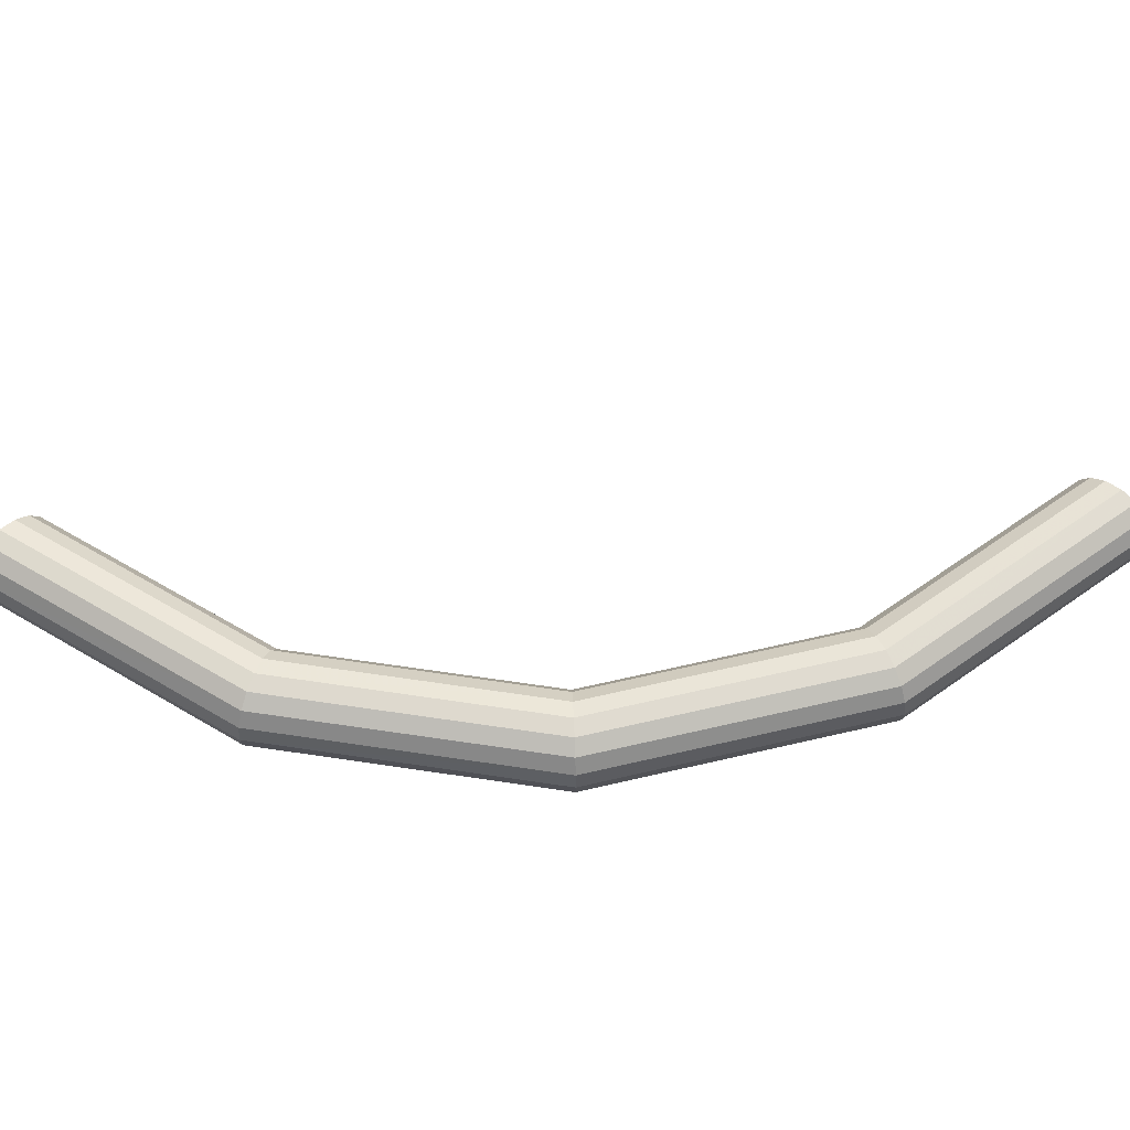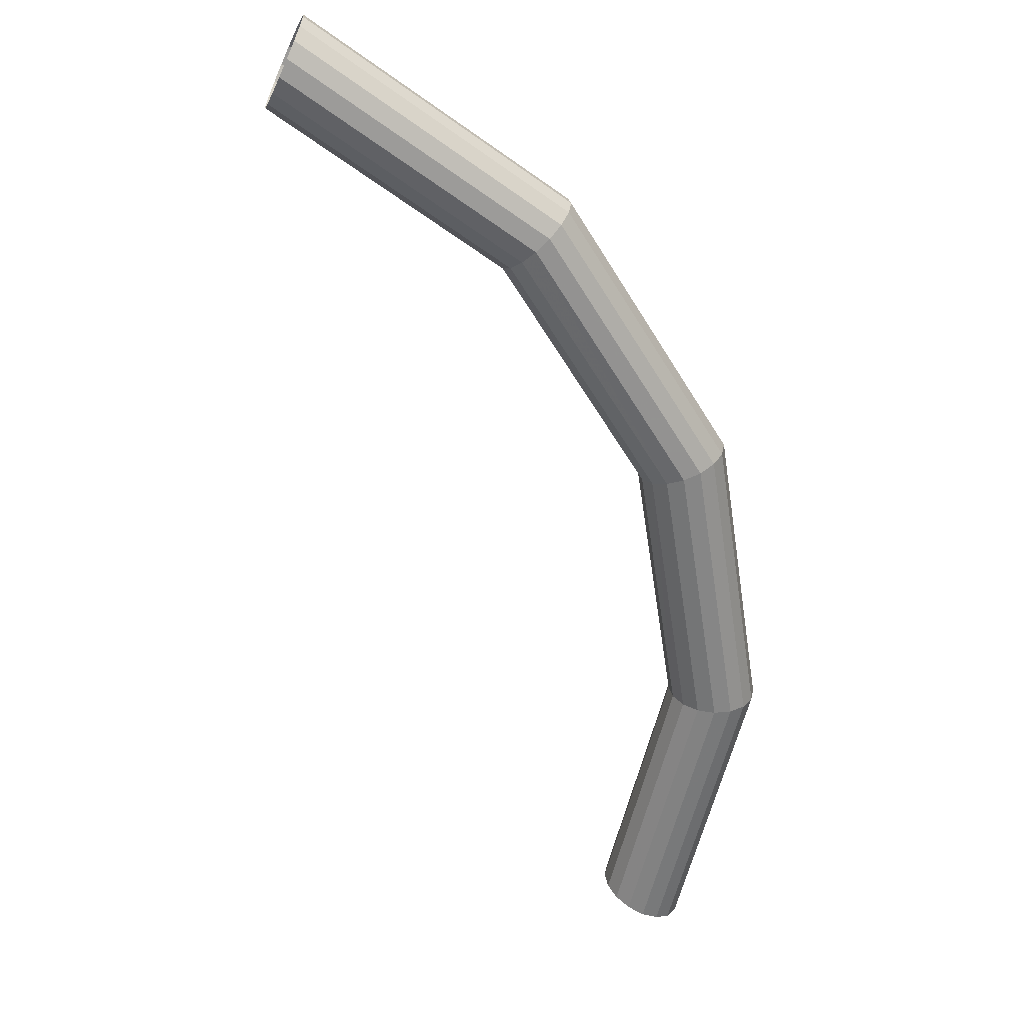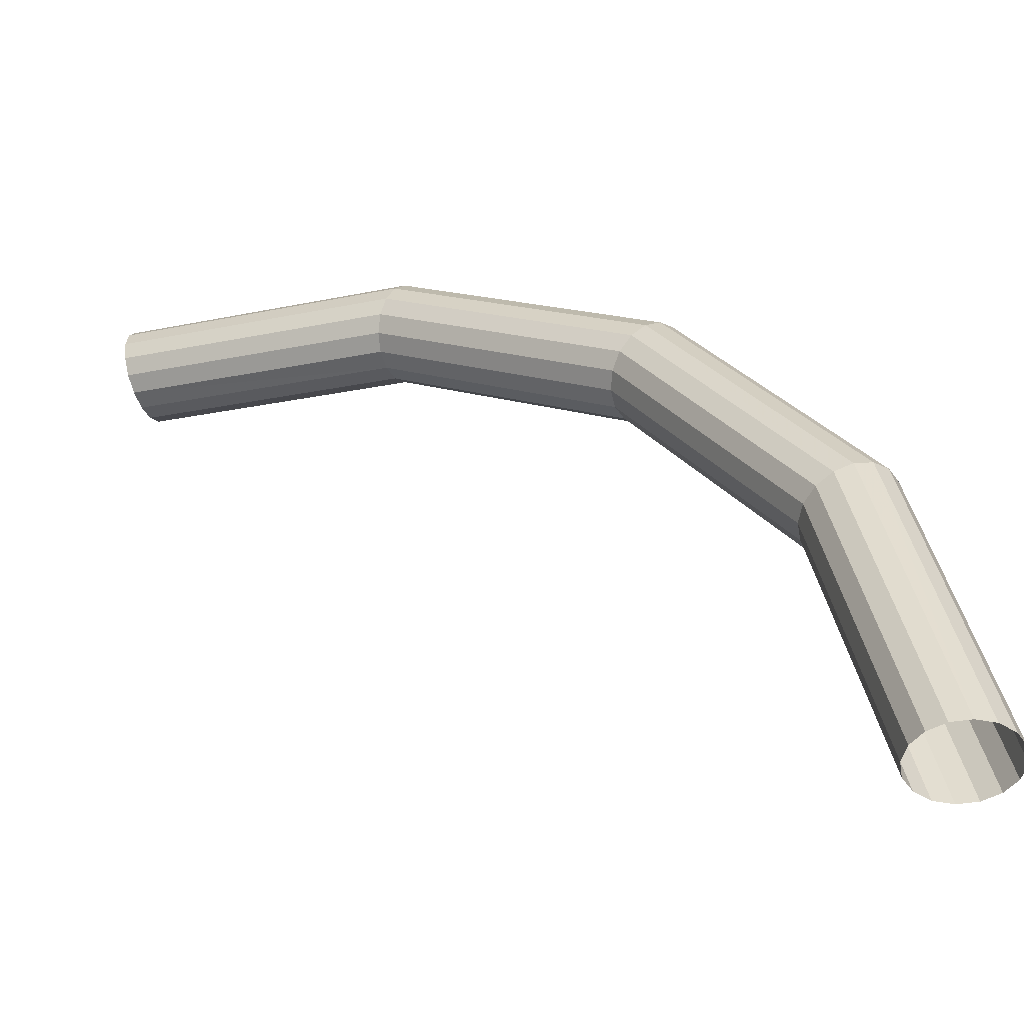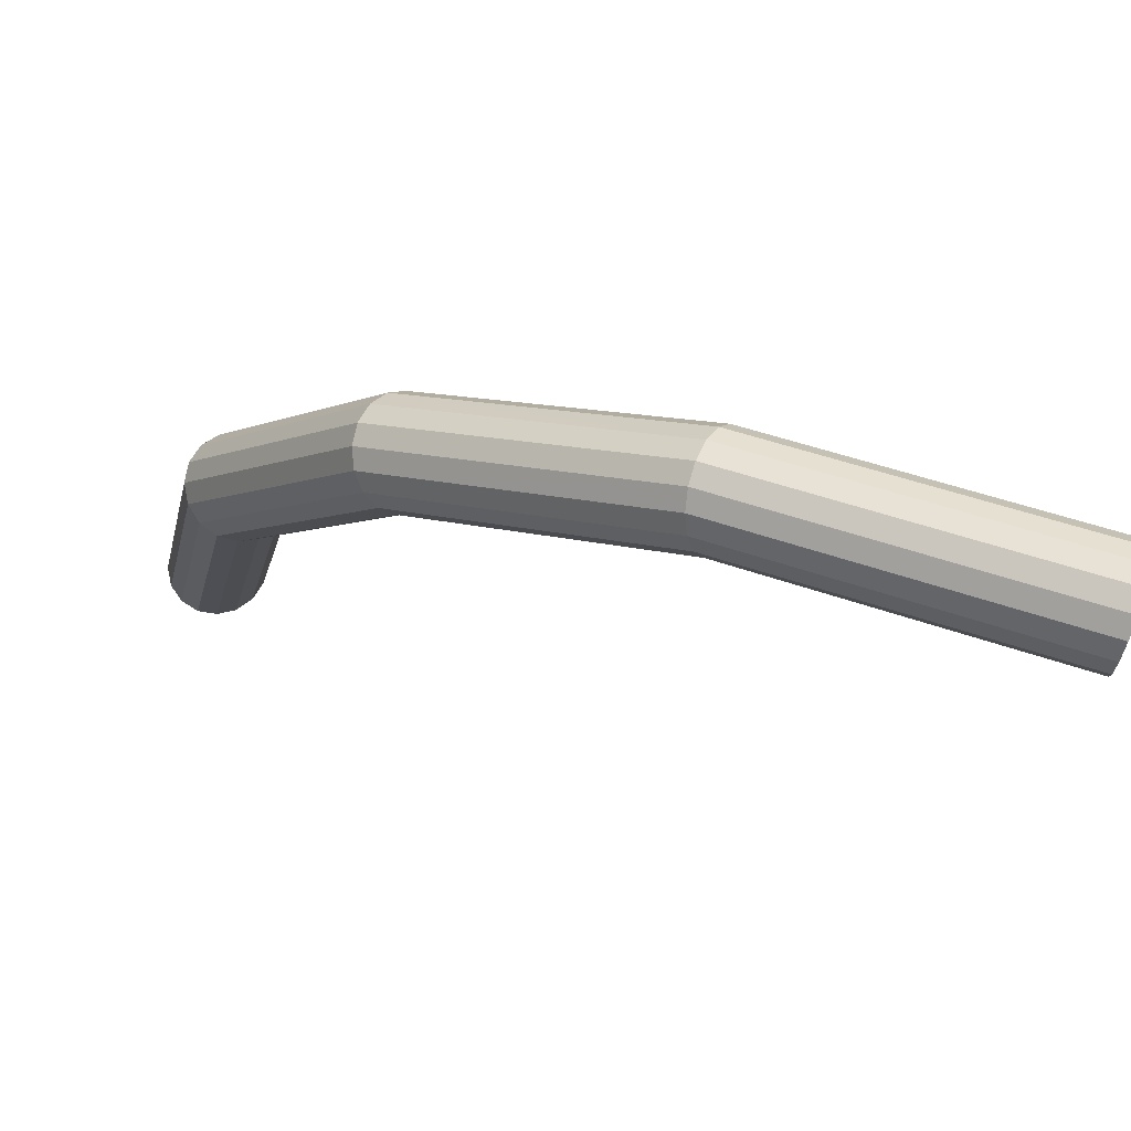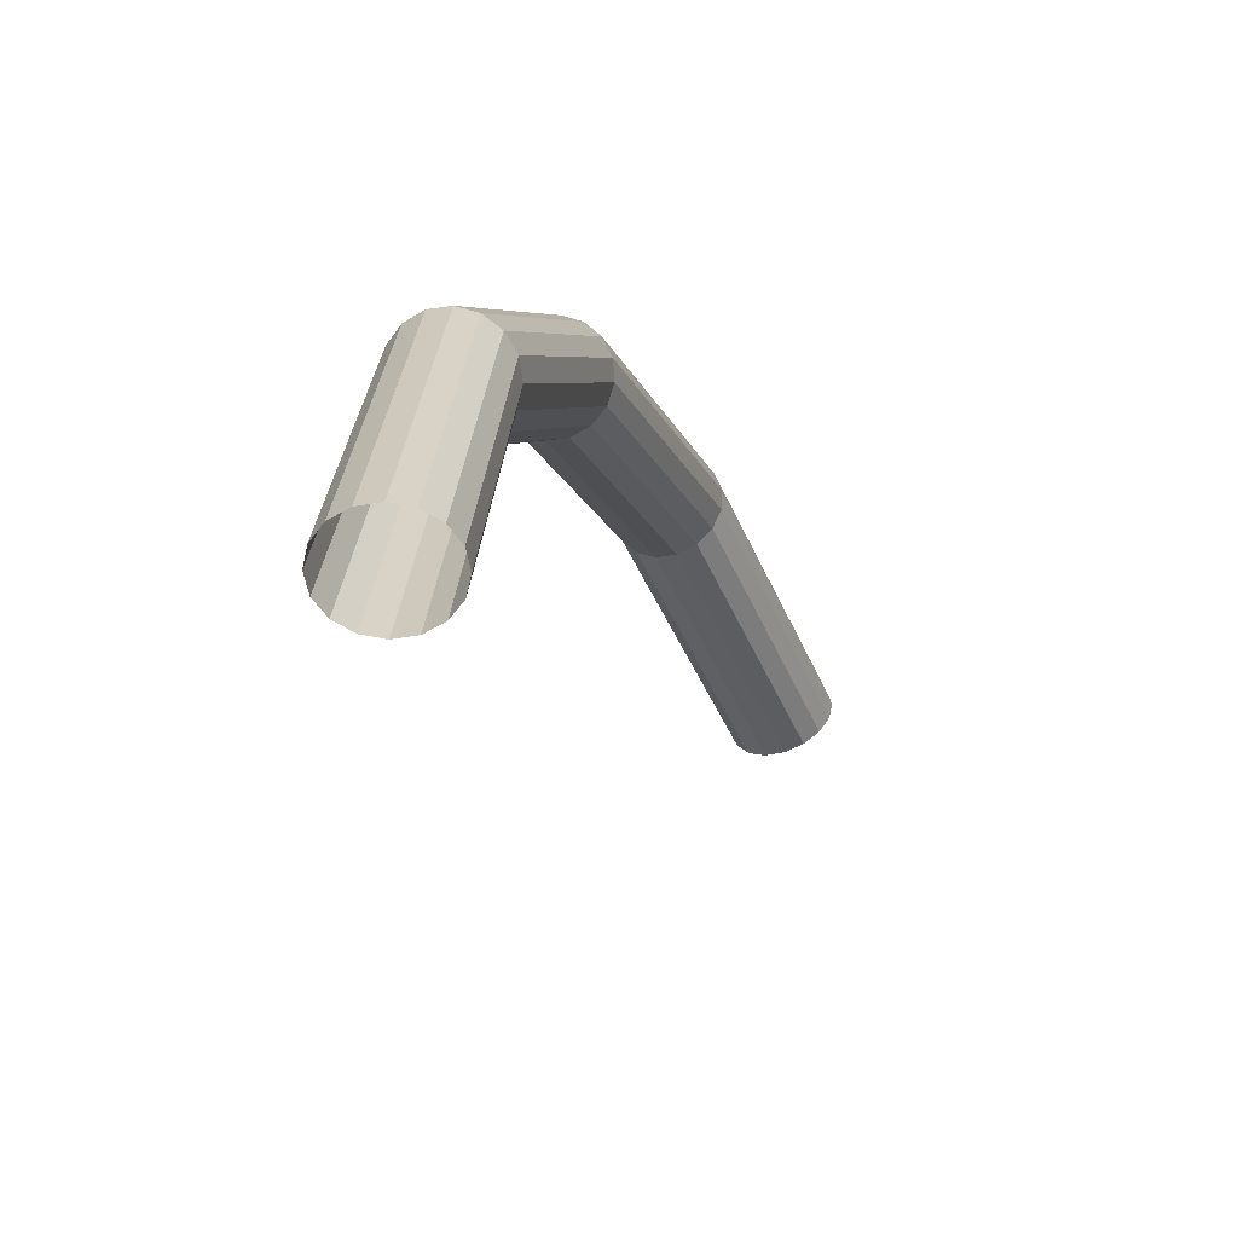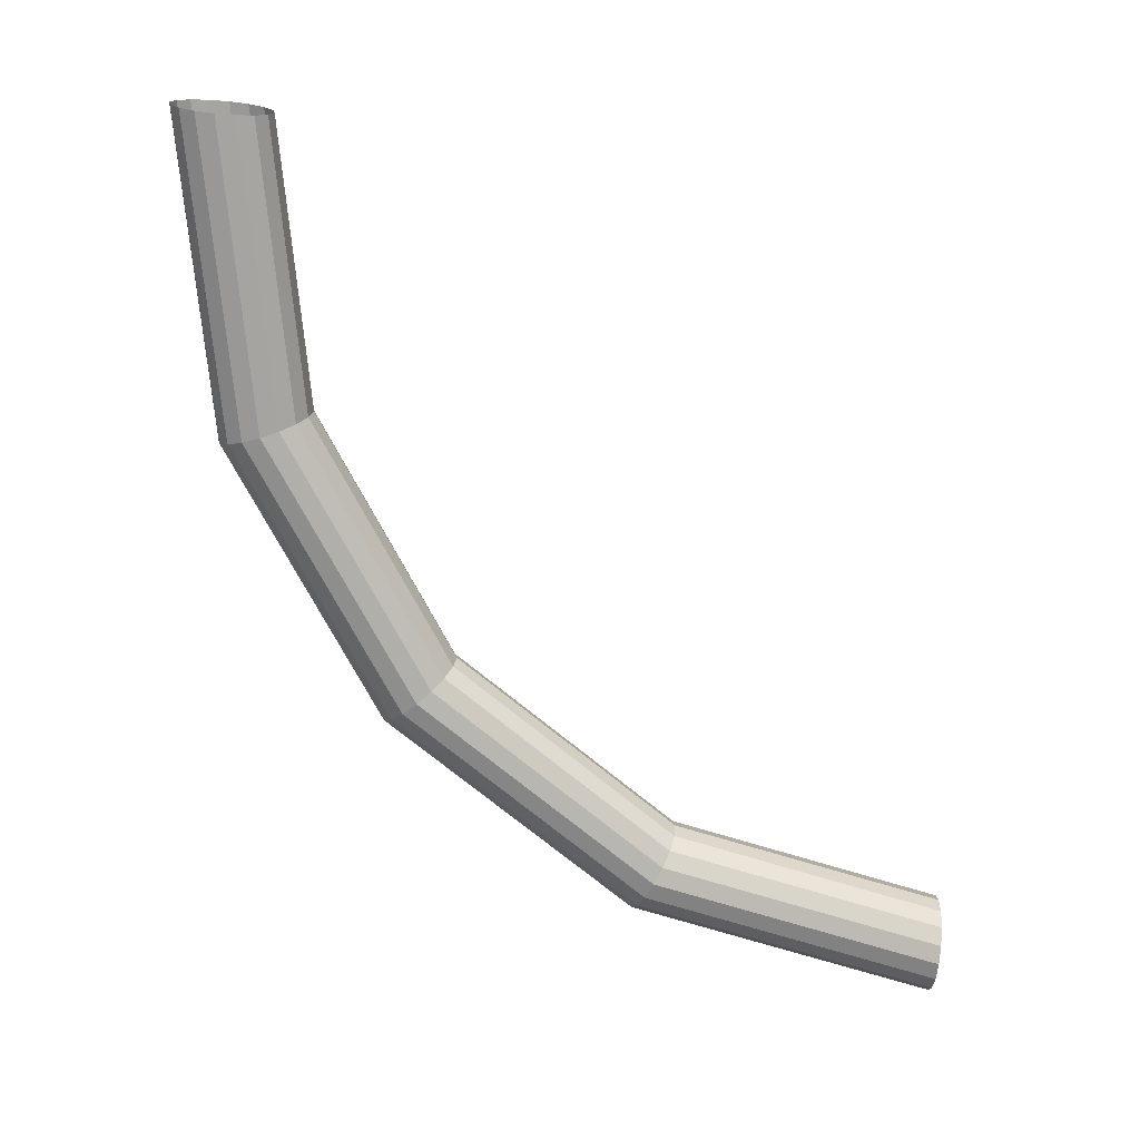
<metadata>
{"format":"obj","ext":"obj","renderer":"f3d","projection":"perspective","resolution":1024,"background":"white","views":[{"elev":59.5,"azim":42.6,"up":"+Y"},{"elev":-60.1,"azim":-24.9,"up":"+Y"},{"elev":-46.6,"azim":21.2,"up":"+Z"},{"elev":72.4,"azim":-159.1,"up":"+Z"},{"elev":-53.5,"azim":111.4,"up":"+Z"},{"elev":-72.3,"azim":174.2,"up":"+Y"}]}
</metadata>
<code>
v 0.04688 0 0
v 0.04331 0 0.01794
v 0.04353 0.001195 0.01803
v 0.04711 0.001195 0
v 0.04711 0.001195 0
v 0.04353 0.001195 0.01803
v 0.04415 0.00221 0.01829
v 0.04779 0.00221 0
v 0.04779 0.00221 0
v 0.04415 0.00221 0.01829
v 0.04509 0.002885 0.01868
v 0.04881 0.002885 0
v 0.04881 0.002885 0
v 0.04509 0.002885 0.01868
v 0.04619 0.003125 0.01913
v 0.05 0.003125 0
v 0.04331 0 0.01794
v 0.03315 0 0.03315
v 0.03331 0.001195 0.03331
v 0.04353 0.001195 0.01803
v 0.04353 0.001195 0.01803
v 0.03331 0.001195 0.03331
v 0.03379 0.00221 0.03379
v 0.04415 0.00221 0.01829
v 0.04415 0.00221 0.01829
v 0.03379 0.00221 0.03379
v 0.03451 0.002885 0.03451
v 0.04509 0.002885 0.01868
v 0.04509 0.002885 0.01868
v 0.03451 0.002885 0.03451
v 0.03535 0.003125 0.03535
v 0.04619 0.003125 0.01913
v 0.03315 0 0.03315
v 0.01794 0 0.04331
v 0.01803 0.001195 0.04353
v 0.03331 0.001195 0.03331
v 0.03331 0.001195 0.03331
v 0.01803 0.001195 0.04353
v 0.01829 0.00221 0.04415
v 0.03379 0.00221 0.03379
v 0.03379 0.00221 0.03379
v 0.01829 0.00221 0.04415
v 0.01868 0.002885 0.04509
v 0.03451 0.002885 0.03451
v 0.03451 0.002885 0.03451
v 0.01868 0.002885 0.04509
v 0.01913 0.003125 0.04619
v 0.03535 0.003125 0.03535
v 0.01794 0 0.04331
v 0 0 0.04688
v 0 0.001195 0.04711
v 0.01803 0.001195 0.04353
v 0.01803 0.001195 0.04353
v 0 0.001195 0.04711
v 0 0.00221 0.04779
v 0.01829 0.00221 0.04415
v 0.01829 0.00221 0.04415
v 0 0.00221 0.04779
v 0 0.002885 0.04881
v 0.01868 0.002885 0.04509
v 0.01868 0.002885 0.04509
v 0 0.002885 0.04881
v 0 0.003125 0.05
v 0.01913 0.003125 0.04619
v 0.05 0.003125 0
v 0.04619 0.003125 0.01913
v 0.0473 0.002885 0.0196
v 0.05119 0.002885 0
v 0.05119 0.002885 0
v 0.0473 0.002885 0.0196
v 0.04824 0.00221 0.01998
v 0.05221 0.00221 0
v 0.05221 0.00221 0
v 0.04824 0.00221 0.01998
v 0.04886 0.001195 0.02024
v 0.05289 0.001195 0
v 0.05289 0.001195 0
v 0.04886 0.001195 0.02024
v 0.04908 0 0.02033
v 0.05312 0 0
v 0.04619 0.003125 0.01913
v 0.03535 0.003125 0.03535
v 0.0362 0.002885 0.0362
v 0.0473 0.002885 0.0196
v 0.0473 0.002885 0.0196
v 0.0362 0.002885 0.0362
v 0.03692 0.00221 0.03692
v 0.04824 0.00221 0.01998
v 0.04824 0.00221 0.01998
v 0.03692 0.00221 0.03692
v 0.03739 0.001195 0.03739
v 0.04886 0.001195 0.02024
v 0.04886 0.001195 0.02024
v 0.03739 0.001195 0.03739
v 0.03757 0 0.03757
v 0.04908 0 0.02033
v 0.03535 0.003125 0.03535
v 0.01913 0.003125 0.04619
v 0.0196 0.002885 0.0473
v 0.0362 0.002885 0.0362
v 0.0362 0.002885 0.0362
v 0.0196 0.002885 0.0473
v 0.01998 0.00221 0.04824
v 0.03692 0.00221 0.03692
v 0.03692 0.00221 0.03692
v 0.01998 0.00221 0.04824
v 0.02024 0.001195 0.04886
v 0.03739 0.001195 0.03739
v 0.03739 0.001195 0.03739
v 0.02024 0.001195 0.04886
v 0.02033 0 0.04908
v 0.03757 0 0.03757
v 0.01913 0.003125 0.04619
v 0 0.003125 0.05
v 0 0.002885 0.05119
v 0.0196 0.002885 0.0473
v 0.0196 0.002885 0.0473
v 0 0.002885 0.05119
v 0 0.00221 0.05221
v 0.01998 0.00221 0.04824
v 0.01998 0.00221 0.04824
v 0 0.00221 0.05221
v 0 0.001195 0.05289
v 0.02024 0.001195 0.04886
v 0.02024 0.001195 0.04886
v 0 0.001195 0.05289
v 0 0 0.05312
v 0.02033 0 0.04908
v 0.04688 0 0
v 0.04331 0 0.01794
v 0.04353 -0.001195 0.01803
v 0.04711 -0.001195 0
v 0.04711 -0.001195 0
v 0.04353 -0.001195 0.01803
v 0.04415 -0.00221 0.01829
v 0.04779 -0.00221 0
v 0.04779 -0.00221 0
v 0.04415 -0.00221 0.01829
v 0.04509 -0.002885 0.01868
v 0.04881 -0.002885 0
v 0.04881 -0.002885 0
v 0.04509 -0.002885 0.01868
v 0.04619 -0.003125 0.01913
v 0.05 -0.003125 0
v 0.04331 0 0.01794
v 0.03315 0 0.03315
v 0.03331 -0.001195 0.03331
v 0.04353 -0.001195 0.01803
v 0.04353 -0.001195 0.01803
v 0.03331 -0.001195 0.03331
v 0.03379 -0.00221 0.03379
v 0.04415 -0.00221 0.01829
v 0.04415 -0.00221 0.01829
v 0.03379 -0.00221 0.03379
v 0.03451 -0.002885 0.03451
v 0.04509 -0.002885 0.01868
v 0.04509 -0.002885 0.01868
v 0.03451 -0.002885 0.03451
v 0.03535 -0.003125 0.03535
v 0.04619 -0.003125 0.01913
v 0.03315 0 0.03315
v 0.01794 0 0.04331
v 0.01803 -0.001195 0.04353
v 0.03331 -0.001195 0.03331
v 0.03331 -0.001195 0.03331
v 0.01803 -0.001195 0.04353
v 0.01829 -0.00221 0.04415
v 0.03379 -0.00221 0.03379
v 0.03379 -0.00221 0.03379
v 0.01829 -0.00221 0.04415
v 0.01868 -0.002885 0.04509
v 0.03451 -0.002885 0.03451
v 0.03451 -0.002885 0.03451
v 0.01868 -0.002885 0.04509
v 0.01913 -0.003125 0.04619
v 0.03535 -0.003125 0.03535
v 0.01794 0 0.04331
v 0 0 0.04688
v 0 -0.001195 0.04711
v 0.01803 -0.001195 0.04353
v 0.01803 -0.001195 0.04353
v 0 -0.001195 0.04711
v 0 -0.00221 0.04779
v 0.01829 -0.00221 0.04415
v 0.01829 -0.00221 0.04415
v 0 -0.00221 0.04779
v 0 -0.002885 0.04881
v 0.01868 -0.002885 0.04509
v 0.01868 -0.002885 0.04509
v 0 -0.002885 0.04881
v 0 -0.003125 0.05
v 0.01913 -0.003125 0.04619
v 0.05 -0.003125 0
v 0.04619 -0.003125 0.01913
v 0.0473 -0.002885 0.0196
v 0.05119 -0.002885 0
v 0.05119 -0.002885 0
v 0.0473 -0.002885 0.0196
v 0.04824 -0.00221 0.01998
v 0.05221 -0.00221 0
v 0.05221 -0.00221 0
v 0.04824 -0.00221 0.01998
v 0.04886 -0.001195 0.02024
v 0.05289 -0.001195 0
v 0.05289 -0.001195 0
v 0.04886 -0.001195 0.02024
v 0.04908 0 0.02033
v 0.05312 0 0
v 0.04619 -0.003125 0.01913
v 0.03535 -0.003125 0.03535
v 0.0362 -0.002885 0.0362
v 0.0473 -0.002885 0.0196
v 0.0473 -0.002885 0.0196
v 0.0362 -0.002885 0.0362
v 0.03692 -0.00221 0.03692
v 0.04824 -0.00221 0.01998
v 0.04824 -0.00221 0.01998
v 0.03692 -0.00221 0.03692
v 0.03739 -0.001195 0.03739
v 0.04886 -0.001195 0.02024
v 0.04886 -0.001195 0.02024
v 0.03739 -0.001195 0.03739
v 0.03757 0 0.03757
v 0.04908 0 0.02033
v 0.03535 -0.003125 0.03535
v 0.01913 -0.003125 0.04619
v 0.0196 -0.002885 0.0473
v 0.0362 -0.002885 0.0362
v 0.0362 -0.002885 0.0362
v 0.0196 -0.002885 0.0473
v 0.01998 -0.00221 0.04824
v 0.03692 -0.00221 0.03692
v 0.03692 -0.00221 0.03692
v 0.01998 -0.00221 0.04824
v 0.02024 -0.001195 0.04886
v 0.03739 -0.001195 0.03739
v 0.03739 -0.001195 0.03739
v 0.02024 -0.001195 0.04886
v 0.02033 0 0.04908
v 0.03757 0 0.03757
v 0.01913 -0.003125 0.04619
v 0 -0.003125 0.05
v 0 -0.002885 0.05119
v 0.0196 -0.002885 0.0473
v 0.0196 -0.002885 0.0473
v 0 -0.002885 0.05119
v 0 -0.00221 0.05221
v 0.01998 -0.00221 0.04824
v 0.01998 -0.00221 0.04824
v 0 -0.00221 0.05221
v 0 -0.001195 0.05289
v 0.02024 -0.001195 0.04886
v 0.02024 -0.001195 0.04886
v 0 -0.001195 0.05289
v 0 0 0.05312
v 0.02033 0 0.04908
g mesh51408
f 1 2 3
f 3 4 1
f 5 6 7
f 7 8 5
f 9 10 11
f 11 12 9
f 13 14 15
f 15 16 13
f 17 18 19
f 19 20 17
f 21 22 23
f 23 24 21
f 25 26 27
f 27 28 25
f 29 30 31
f 31 32 29
f 33 34 35
f 35 36 33
f 37 38 39
f 39 40 37
f 41 42 43
f 43 44 41
f 45 46 47
f 47 48 45
f 49 50 51
f 51 52 49
f 53 54 55
f 55 56 53
f 57 58 59
f 59 60 57
f 61 62 63
f 63 64 61
g mesh51410
f 65 66 67
f 67 68 65
f 69 70 71
f 71 72 69
f 73 74 75
f 75 76 73
f 77 78 79
f 79 80 77
f 81 82 83
f 83 84 81
f 85 86 87
f 87 88 85
f 89 90 91
f 91 92 89
f 93 94 95
f 95 96 93
f 97 98 99
f 99 100 97
f 101 102 103
f 103 104 101
f 105 106 107
f 107 108 105
f 109 110 111
f 111 112 109
f 113 114 115
f 115 116 113
f 117 118 119
f 119 120 117
f 121 122 123
f 123 124 121
f 125 126 127
f 127 128 125
g mesh51412
f 129 131 130
f 131 129 132
f 133 135 134
f 135 133 136
f 137 139 138
f 139 137 140
f 141 143 142
f 143 141 144
f 145 147 146
f 147 145 148
f 149 151 150
f 151 149 152
f 153 155 154
f 155 153 156
f 157 159 158
f 159 157 160
f 161 163 162
f 163 161 164
f 165 167 166
f 167 165 168
f 169 171 170
f 171 169 172
f 173 175 174
f 175 173 176
f 177 179 178
f 179 177 180
f 181 183 182
f 183 181 184
f 185 187 186
f 187 185 188
f 189 191 190
f 191 189 192
g mesh51414
f 193 195 194
f 195 193 196
f 197 199 198
f 199 197 200
f 201 203 202
f 203 201 204
f 205 207 206
f 207 205 208
f 209 211 210
f 211 209 212
f 213 215 214
f 215 213 216
f 217 219 218
f 219 217 220
f 221 223 222
f 223 221 224
f 225 227 226
f 227 225 228
f 229 231 230
f 231 229 232
f 233 235 234
f 235 233 236
f 237 239 238
f 239 237 240
f 241 243 242
f 243 241 244
f 245 247 246
f 247 245 248
f 249 251 250
f 251 249 252
f 253 255 254
f 255 253 256

</code>
